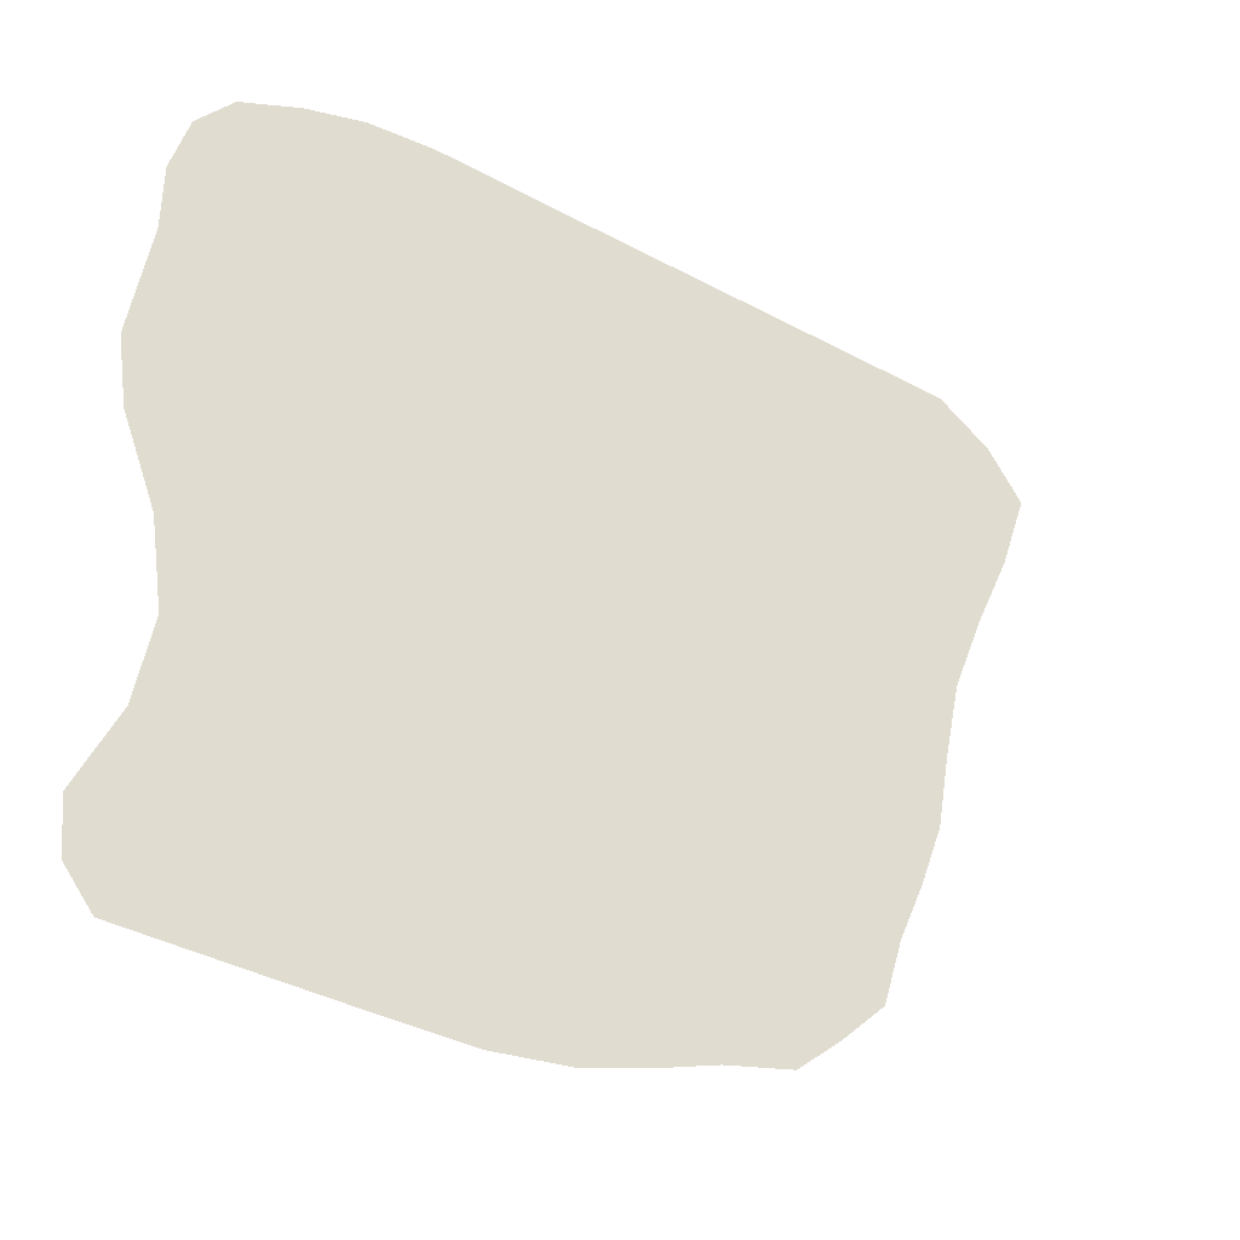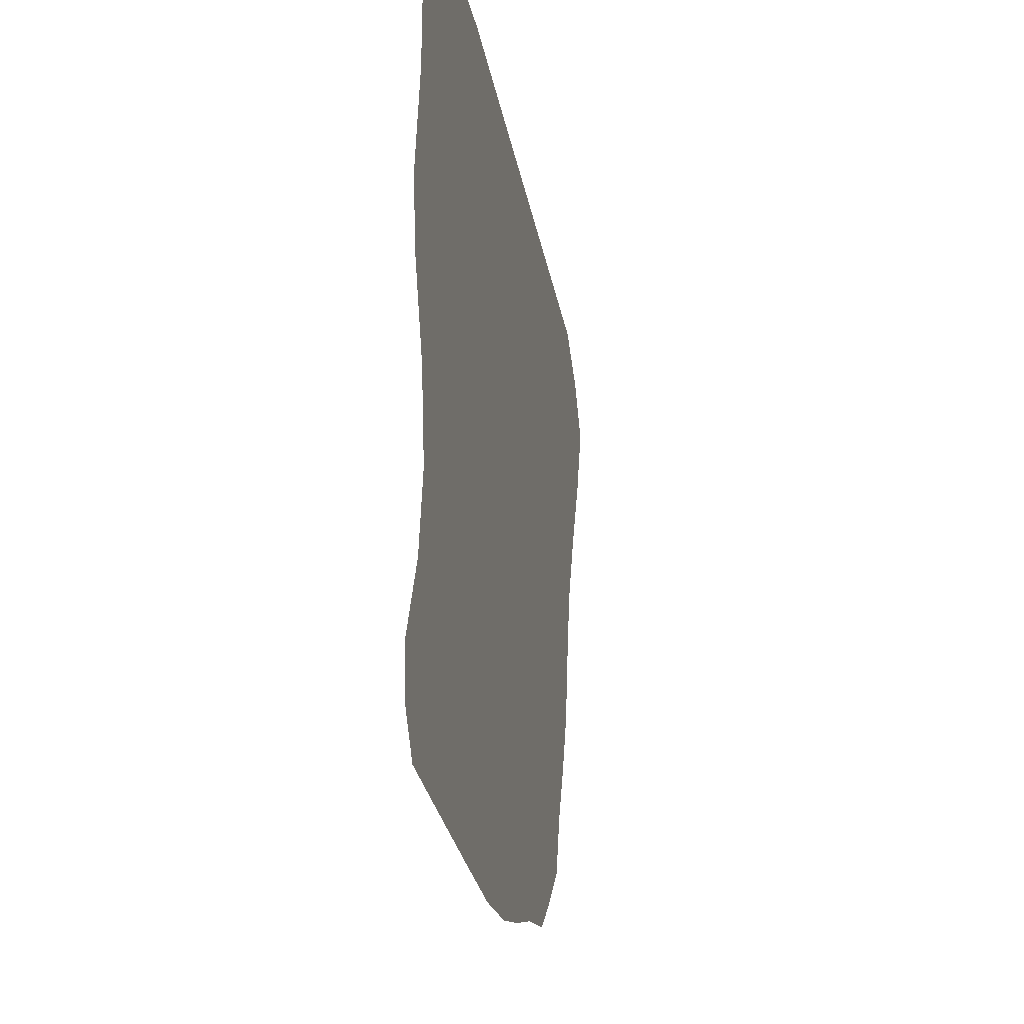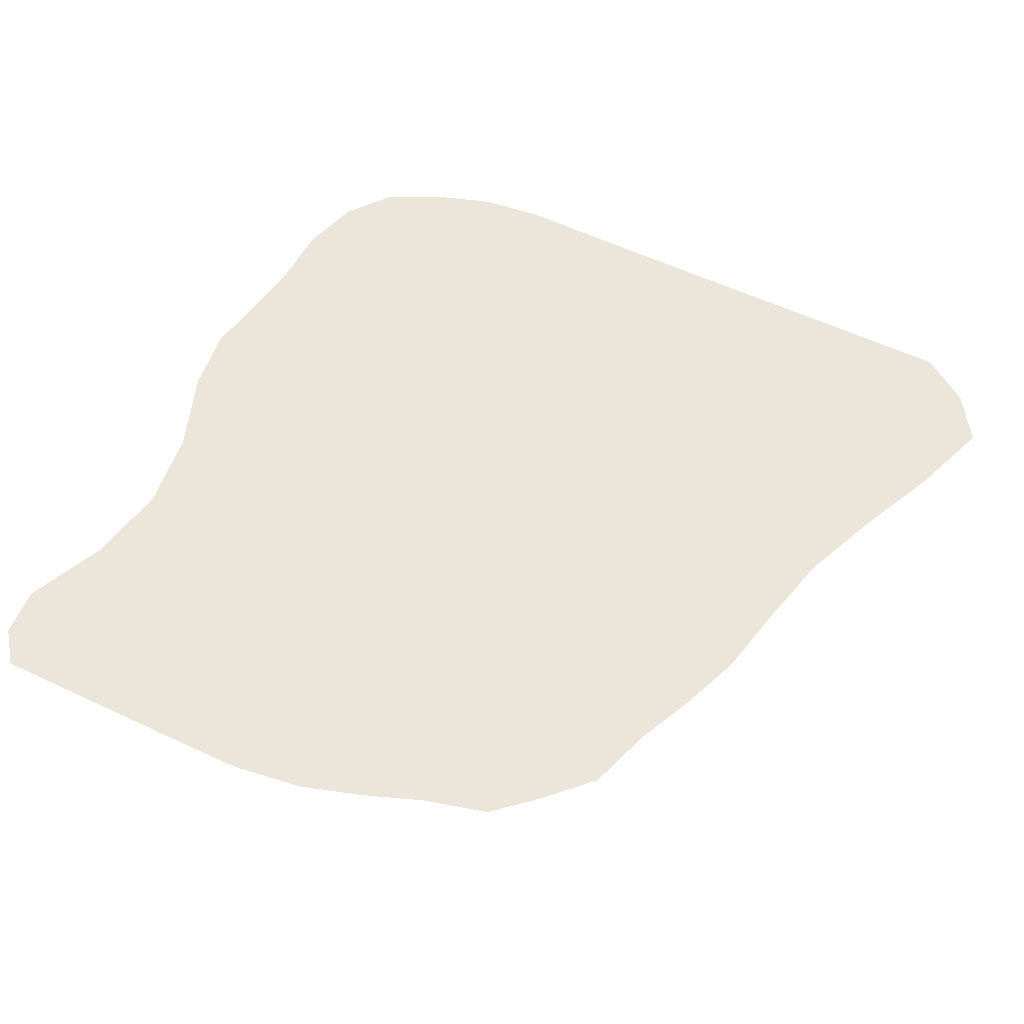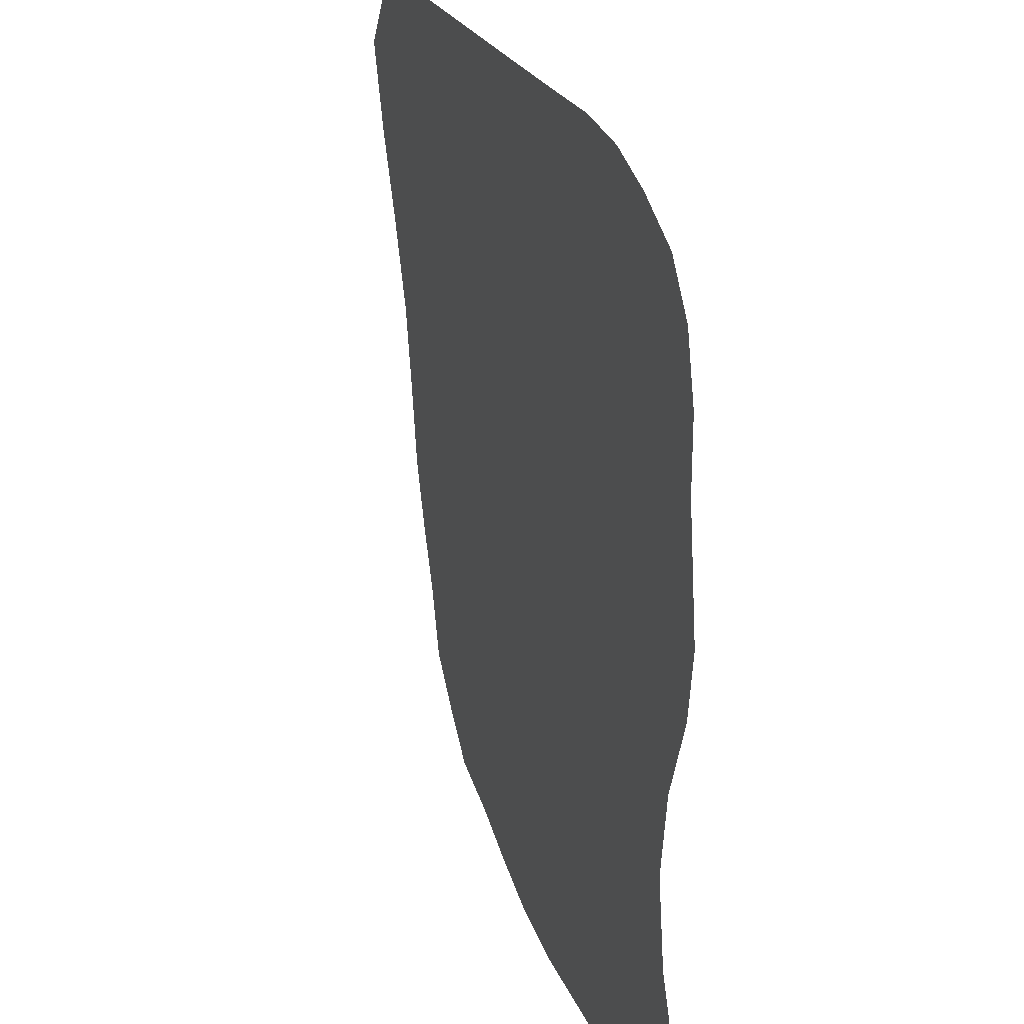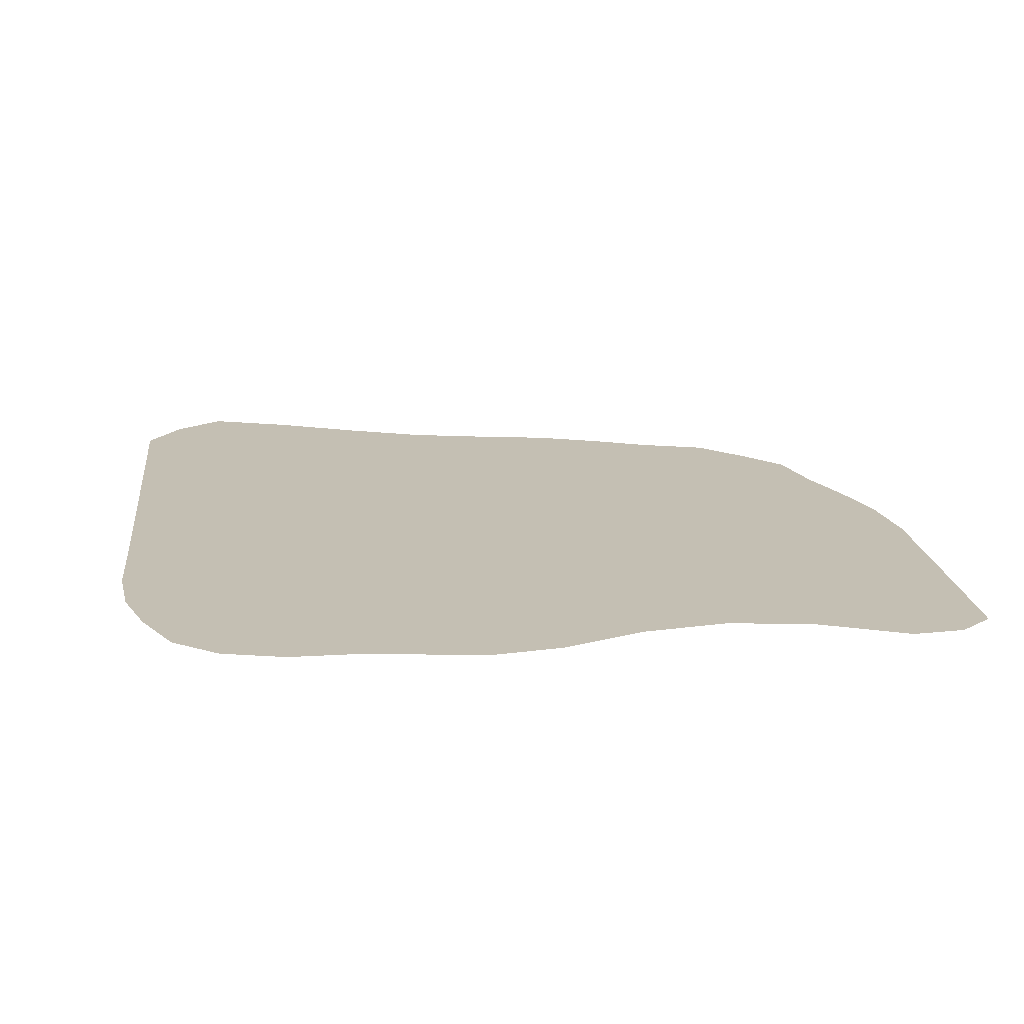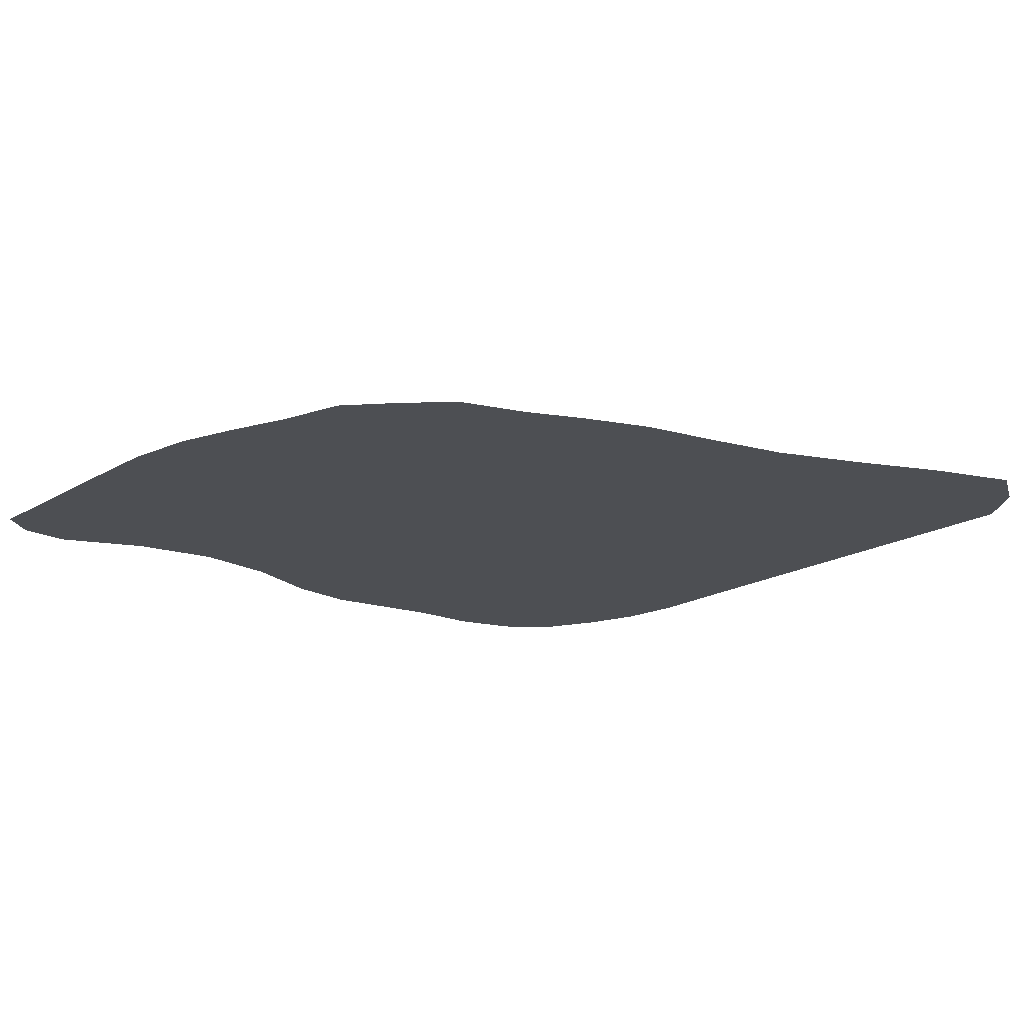
<metadata>
{"format":"obj","ext":"obj","renderer":"f3d","projection":"perspective","resolution":1024,"background":"white","views":[{"elev":-40.4,"azim":146.5,"up":"+Z"},{"elev":-29.7,"azim":100.4,"up":"+Z"},{"elev":54.6,"azim":-152.9,"up":"+Y"},{"elev":24.4,"azim":71.0,"up":"+Z"},{"elev":17.9,"azim":83.5,"up":"+Y"},{"elev":-17.9,"azim":-129.9,"up":"+Y"}]}
</metadata>
<code>
g default
v -5.854 -0 4.506
v -5.259 -0 4.915
v -3.951 -0 4.915
v -2.549 -0 4.915
v -1.195 -0 4.915
v -0.02153 -0 4.919
v 0.8698 -0 4.926
v 1.627 -0 4.835
v 2.296 -0 4.603
v 2.964 -0 4.257
v 3.362 -0 3.724
v -6.242 -0 3.932
v -5.144 -0 3.932
v -3.855 -0 3.932
v -2.482 -0 3.932
v -1.159 -0 3.932
v -0.01242 -0 3.934
v 0.8435 -0 3.941
v 1.535 -0 3.864
v 2.133 -0 3.66
v 2.754 -0 3.35
v 3.547 -0 2.995
v -5.917 -0 2.949
v -4.838 -0 2.949
v -3.604 -0 2.949
v -2.31 -0 2.949
v -1.074 -0 2.949
v 0 -0 2.949
v 0.8878 -0 2.952
v 1.596 -0 2.894
v 2.208 -0 2.728
v 2.834 -0 2.471
v 3.545 -0 2.19
v -5.498 -0 1.966
v -4.448 -0 1.966
v -3.293 -0 1.966
v -2.11 -0 1.966
v -0.9974 -0 1.966
v 0 -0 1.966
v 0.965 -0 1.966
v 1.767 -0 1.936
v 2.397 -0 1.826
v 2.97 -0 1.648
v 3.646 -0 1.467
v -5.127 -0 0.983
v -4.108 -0 0.983
v -3.04 -0 0.983
v -1.98 -0 0.983
v -0.983 -0 0.983
v 0 -0 0.983
v 0.9655 -0 0.983
v 1.766 -0 0.9796
v 2.392 -0 0.9396
v 2.991 -0 0.8578
v 3.738 -0 0.7796
v -4.919 0 0.00895
v -3.934 0 0.004411
v -2.949 0 0
v -1.966 0 0
v -0.983 0 0
v 0 0 0
v 0.8679 0 0
v 1.531 0 0
v 2.12 0 0
v 2.774 0 -0.005236
v 3.615 0 -0.01432
v -4.765 0 -0.8455
v -3.808 0 -0.8687
v -2.885 0 -0.9239
v -1.956 0 -0.974
v -0.983 0 -0.983
v -0.008916 0 -0.983
v 0.7602 0 -0.983
v 1.314 0 -0.9833
v 1.803 0 -0.9839
v 2.399 0 -0.9849
v 3.236 0 -0.9862
v -4.504 0 -1.588
v -3.568 0 -1.631
v -2.706 0 -1.743
v -1.864 0 -1.872
v -0.9732 0 -1.957
v -0.01745 0 -1.966
v 0.715 0 -1.967
v 1.229 0 -1.968
v 1.682 0 -1.97
v 2.253 0 -1.972
v 3.082 0 -1.975
v -4.208 0 -2.299
v -3.292 0 -2.361
v -2.486 0 -2.524
v -1.723 0 -2.726
v -0.9188 0 -2.89
v -0.008916 0 -2.95
v 0.7602 0 -2.953
v 1.314 0 -2.955
v 1.803 0 -2.958
v 2.399 0 -2.962
v 3.236 0 -2.965
v -3.978 0 -3.071
v -3.077 0 -3.146
v -2.309 0 -3.344
v -1.602 0 -3.597
v -0.8587 0 -3.818
v 0.004797 0 -3.929
v 0.8679 0 -3.939
v 1.531 0 -3.943
v 2.12 0 -3.947
v 2.786 0 -3.952
v 3.648 0 -3.955
v -3.472 0 -3.608
v -2.995 0 -4.054
v -2.242 0 -4.265
v -1.555 0 -4.537
v -0.8335 0 -4.777
v 0.009733 0 -4.908
v 0.9655 0 -4.923
v 1.784 0 -4.929
v 2.514 0 -4.935
v 3.28 0 -4.939
v 3.589 0 -4.551
g pPlane1
f 1 2 13 12
f 2 3 14 13
f 3 4 15 14
f 4 5 16 15
f 5 6 17 16
f 6 7 18 17
f 7 8 19 18
f 8 9 20 19
f 9 10 21 20
f 10 11 22 21
f 12 13 24 23
f 13 14 25 24
f 14 15 26 25
f 15 16 27 26
f 16 17 28 27
f 17 18 29 28
f 18 19 30 29
f 19 20 31 30
f 20 21 32 31
f 21 22 33 32
f 23 24 35 34
f 24 25 36 35
f 25 26 37 36
f 26 27 38 37
f 27 28 39 38
f 28 29 40 39
f 29 30 41 40
f 30 31 42 41
f 31 32 43 42
f 32 33 44 43
f 34 35 46 45
f 35 36 47 46
f 36 37 48 47
f 37 38 49 48
f 38 39 50 49
f 39 40 51 50
f 40 41 52 51
f 41 42 53 52
f 42 43 54 53
f 43 44 55 54
f 45 46 57 56
f 46 47 58 57
f 47 48 59 58
f 48 49 60 59
f 49 50 61 60
f 50 51 62 61
f 51 52 63 62
f 52 53 64 63
f 53 54 65 64
f 54 55 66 65
f 56 57 68 67
f 57 58 69 68
f 58 59 70 69
f 59 60 71 70
f 60 61 72 71
f 61 62 73 72
f 62 63 74 73
f 63 64 75 74
f 64 65 76 75
f 65 66 77 76
f 67 68 79 78
f 68 69 80 79
f 69 70 81 80
f 70 71 82 81
f 71 72 83 82
f 72 73 84 83
f 73 74 85 84
f 74 75 86 85
f 75 76 87 86
f 76 77 88 87
f 78 79 90 89
f 79 80 91 90
f 80 81 92 91
f 81 82 93 92
f 82 83 94 93
f 83 84 95 94
f 84 85 96 95
f 85 86 97 96
f 86 87 98 97
f 87 88 99 98
f 89 90 101 100
f 90 91 102 101
f 91 92 103 102
f 92 93 104 103
f 93 94 105 104
f 94 95 106 105
f 95 96 107 106
f 96 97 108 107
f 97 98 109 108
f 98 99 110 109
f 100 101 112 111
f 101 102 113 112
f 102 103 114 113
f 103 104 115 114
f 104 105 116 115
f 105 106 117 116
f 106 107 118 117
f 107 108 119 118
f 108 109 120 119
f 109 110 121 120

</code>
